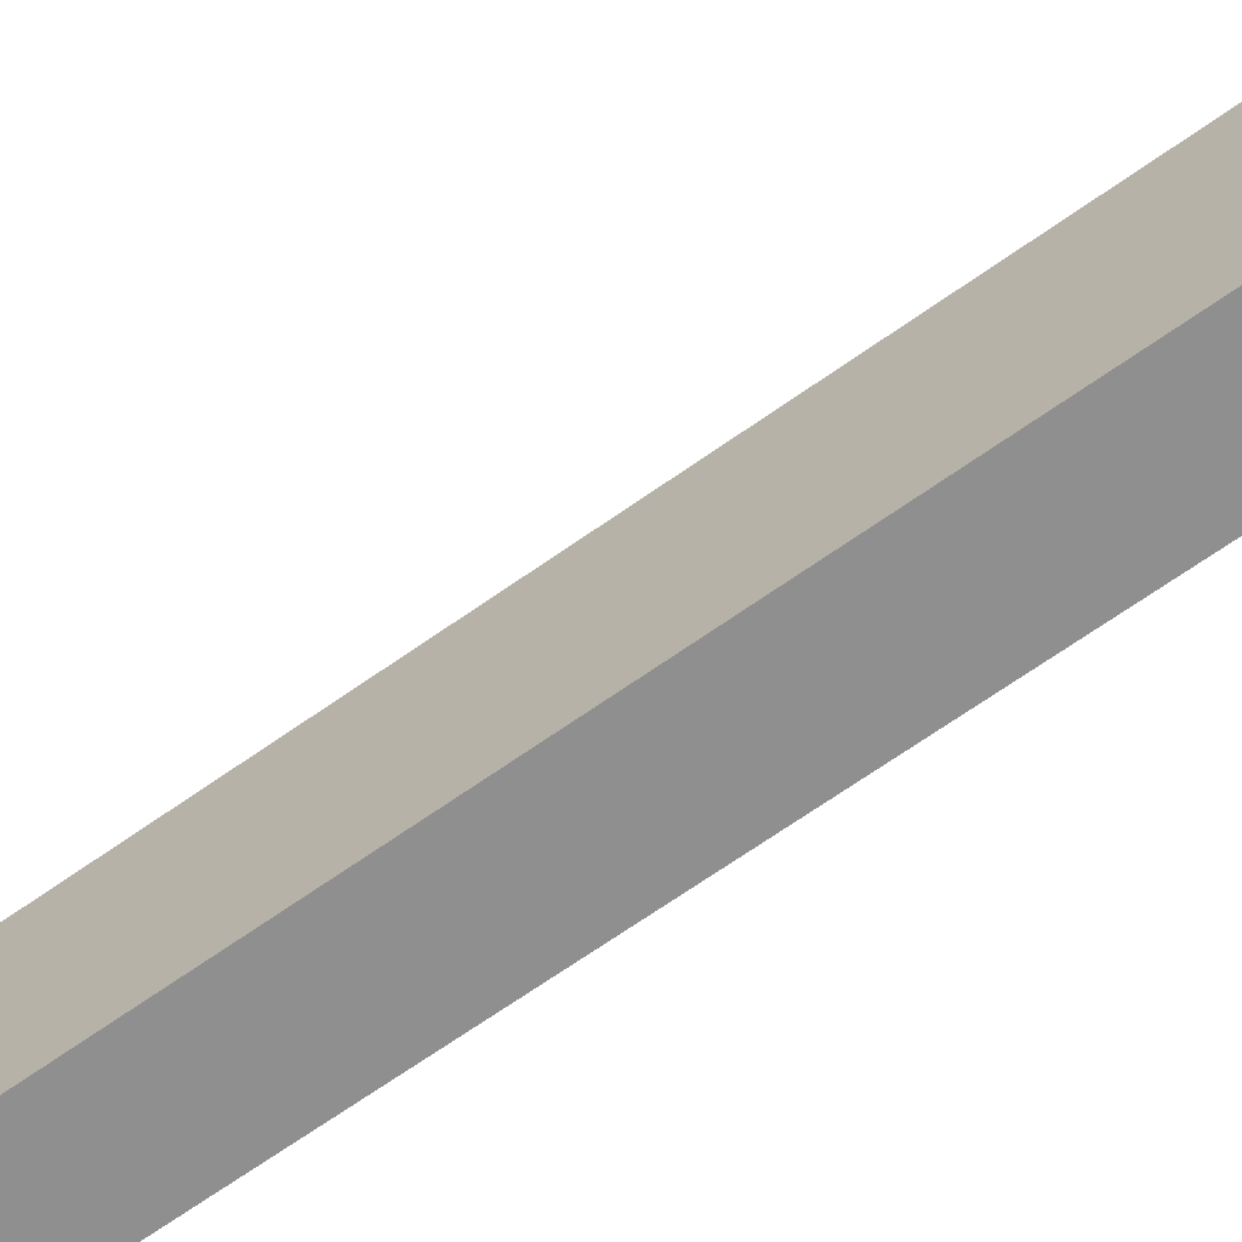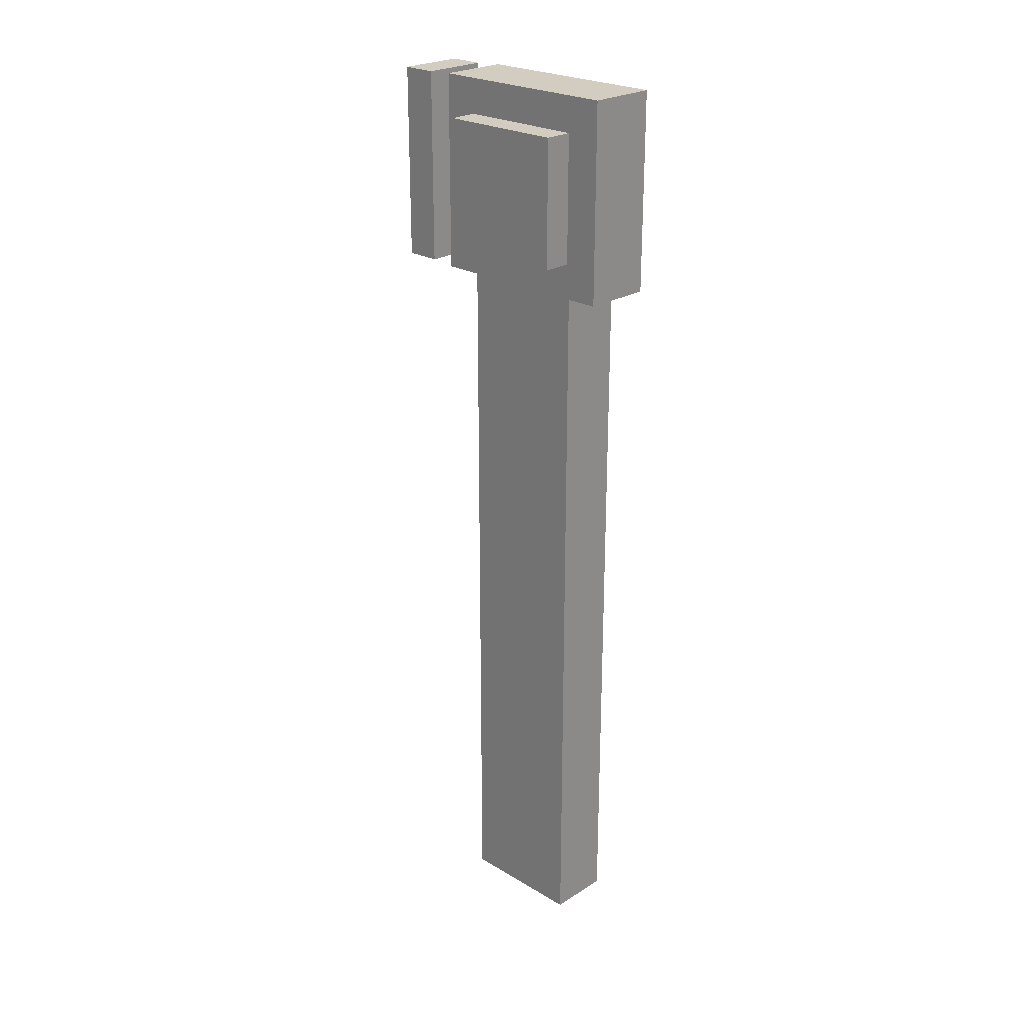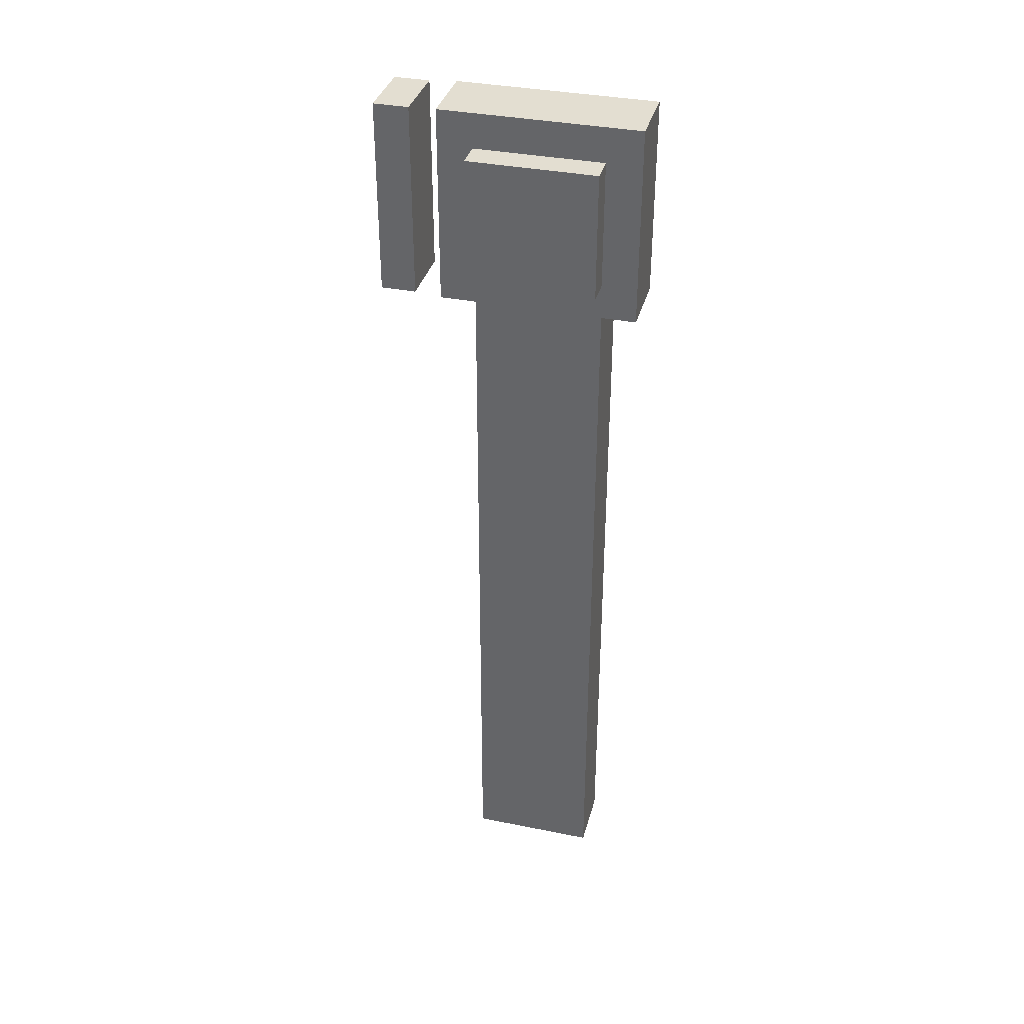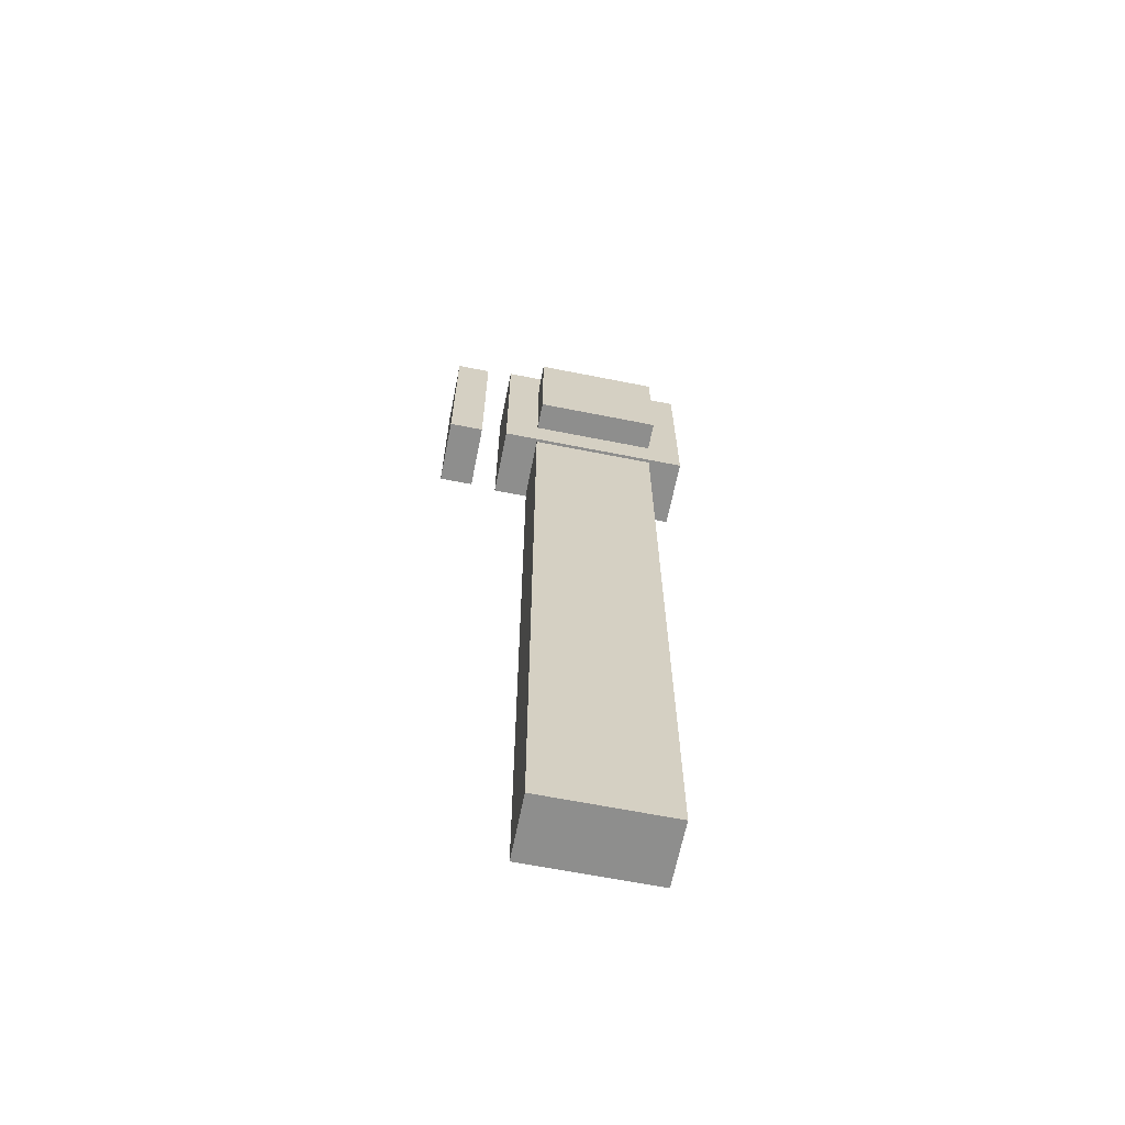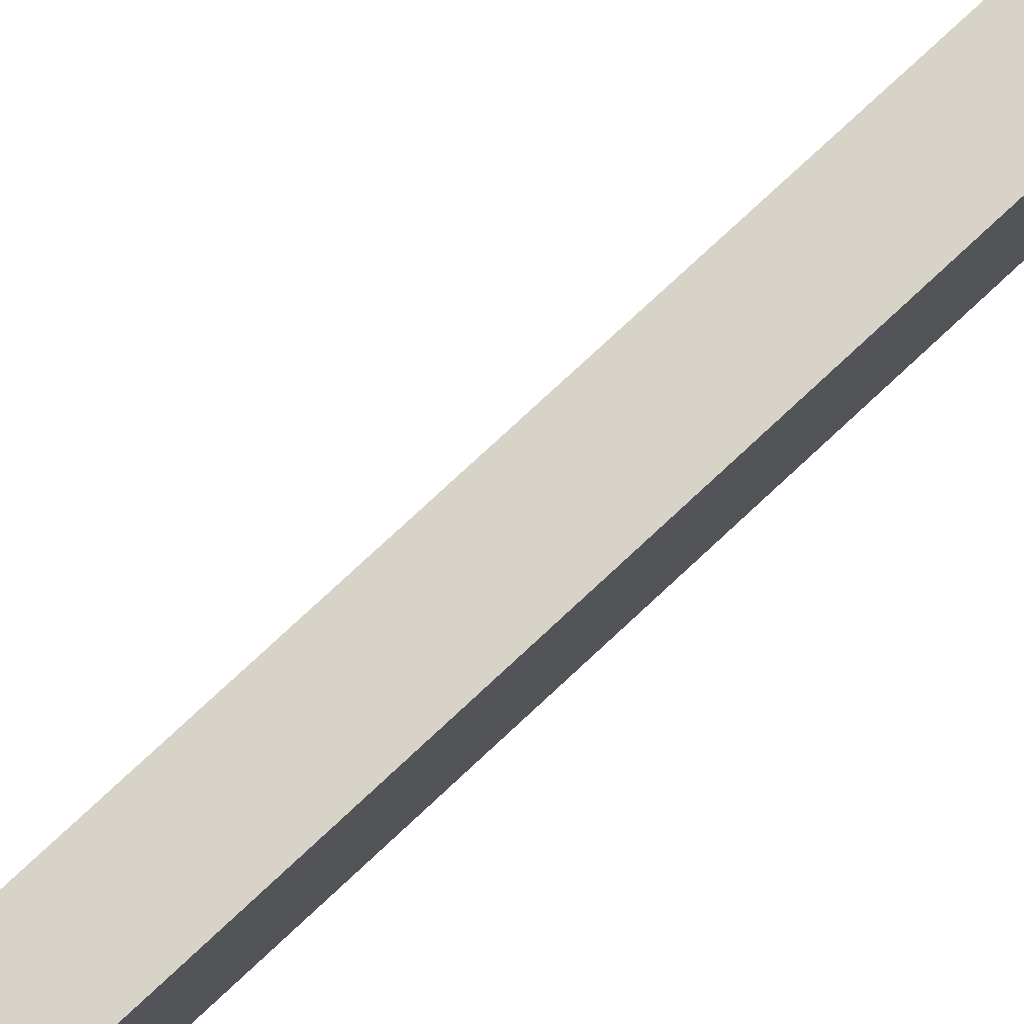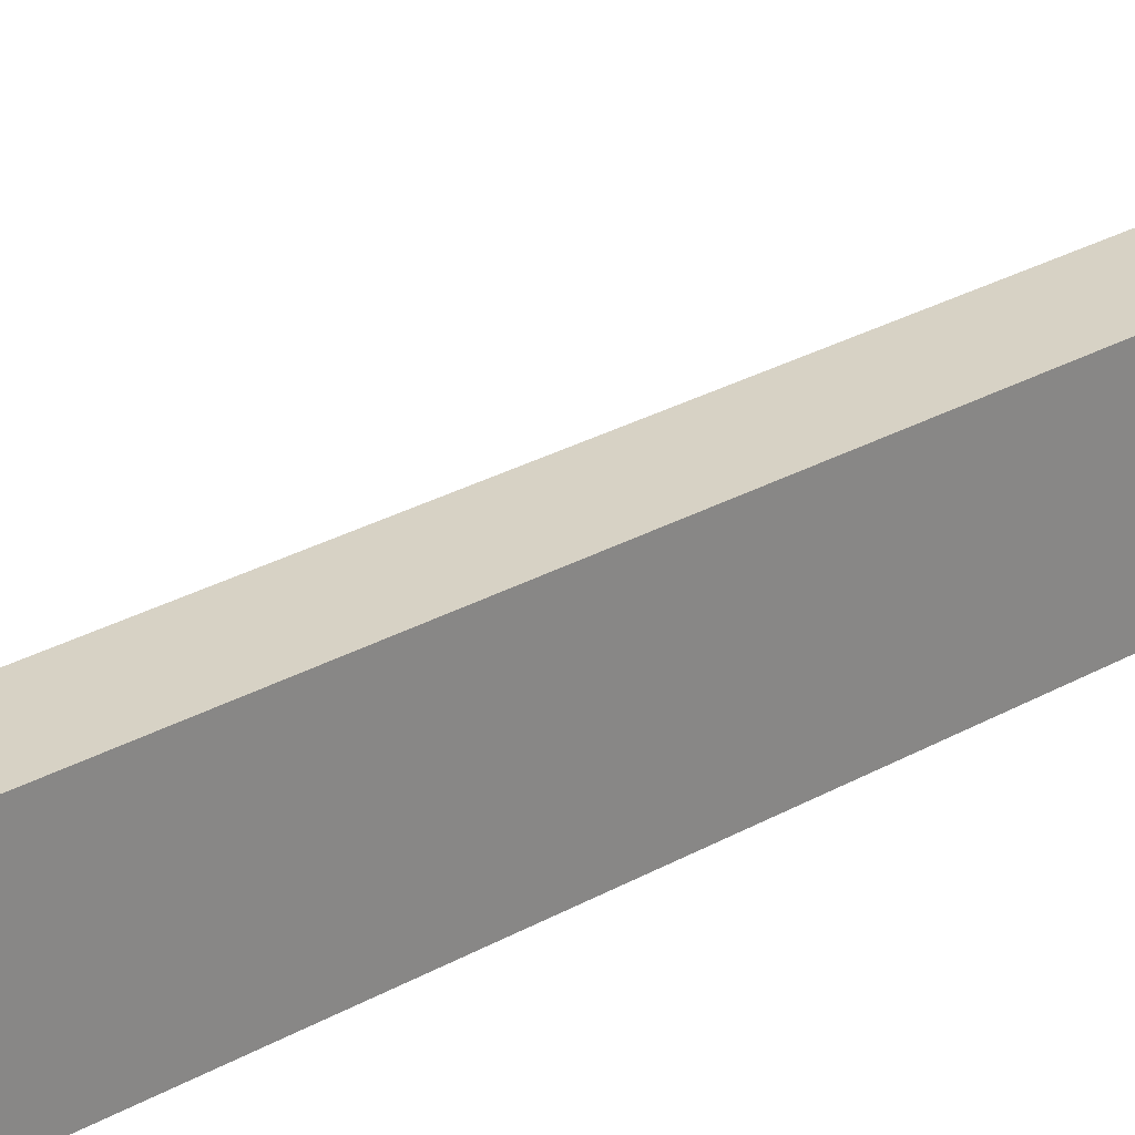
<metadata>
{"format":"obj","ext":"obj","renderer":"f3d","projection":"perspective","resolution":1024,"background":"white","views":[{"elev":-65.4,"azim":-54.2,"up":"+Y"},{"elev":24.5,"azim":-45.8,"up":"+Z"},{"elev":36.0,"azim":-75.2,"up":"+Z"},{"elev":-64.9,"azim":-101.3,"up":"+Z"},{"elev":76.8,"azim":47.0,"up":"+Y"},{"elev":27.3,"azim":48.6,"up":"+Y"}]}
</metadata>
<code>
o Rod
v -1.188 0.125 -3.625
v -1.188 0.125 -5.062
v -1.188 -0.125 -3.625
v -1.188 -0.125 -5.062
v -1.312 0.125 -5.062
v -1.312 0.125 -3.625
v -1.312 -0.125 -5.062
v -1.312 -0.125 -3.625
v -1.181 0.1938 -3.244
v -1.181 0.1938 -3.631
v -1.181 -0.1938 -3.244
v -1.181 -0.1938 -3.631
v -1.319 0.1938 -3.631
v -1.319 0.1938 -3.244
v -1.319 -0.1938 -3.631
v -1.319 -0.1938 -3.244
v -1.25 0.125 -3.312
v -1.25 0.125 -3.562
v -1.25 -0.125 -3.312
v -1.25 -0.125 -3.562
v -1.375 0.125 -3.562
v -1.375 0.125 -3.312
v -1.375 -0.125 -3.562
v -1.375 -0.125 -3.312
v -1.184 0.3156 -3.247
v -1.184 0.3156 -3.628
v -1.184 0.2469 -3.247
v -1.184 0.2469 -3.628
v -1.316 0.3156 -3.628
v -1.316 0.3156 -3.247
v -1.316 0.2469 -3.628
v -1.316 0.2469 -3.247
f 4 7 5 2
f 3 4 2 1
f 8 3 1 6
f 7 8 6 5
f 6 1 2 5
f 7 4 3 8
f 12 15 13 10
f 11 12 10 9
f 16 11 9 14
f 15 16 14 13
f 14 9 10 13
f 15 12 11 16
f 20 23 21 18
f 19 20 18 17
f 24 19 17 22
f 23 24 22 21
f 22 17 18 21
f 23 20 19 24
f 28 31 29 26
f 27 28 26 25
f 32 27 25 30
f 31 32 30 29
f 30 25 26 29
f 31 28 27 32

</code>
